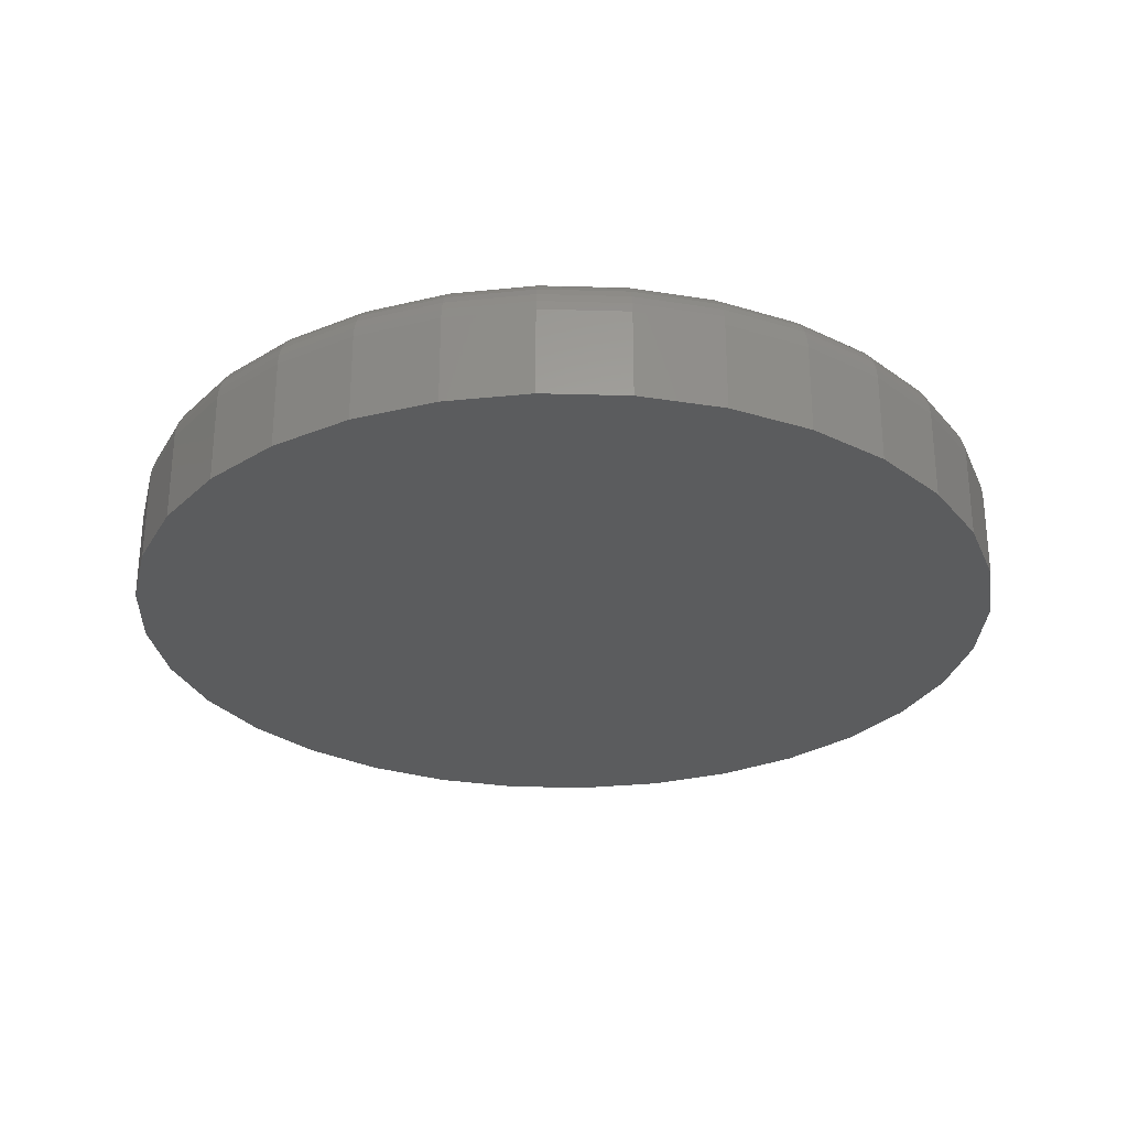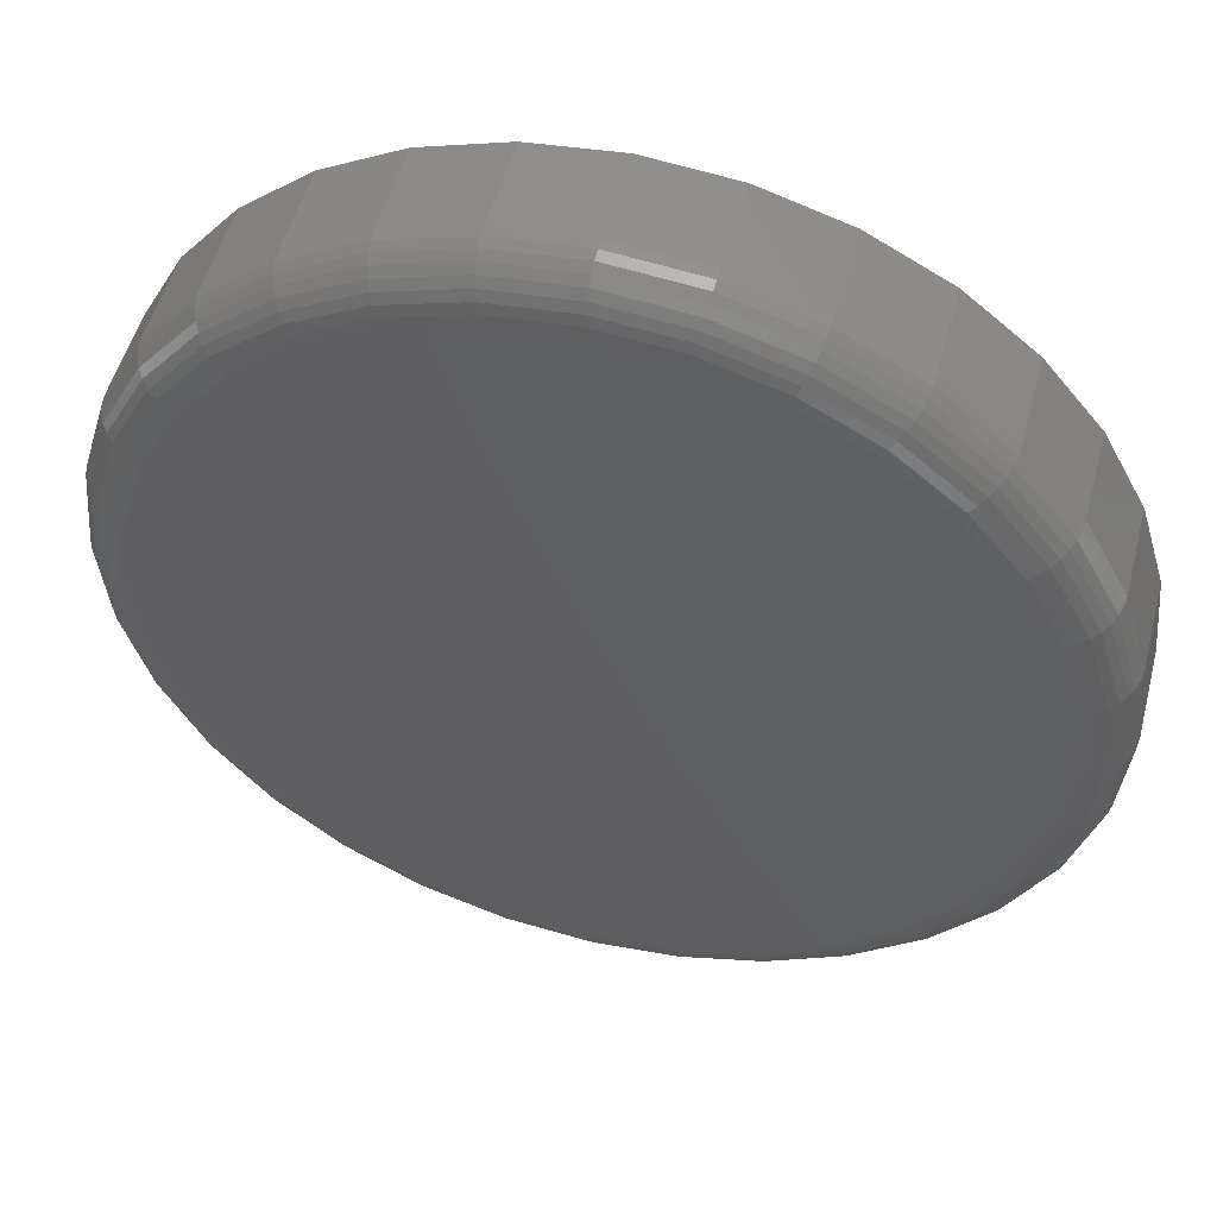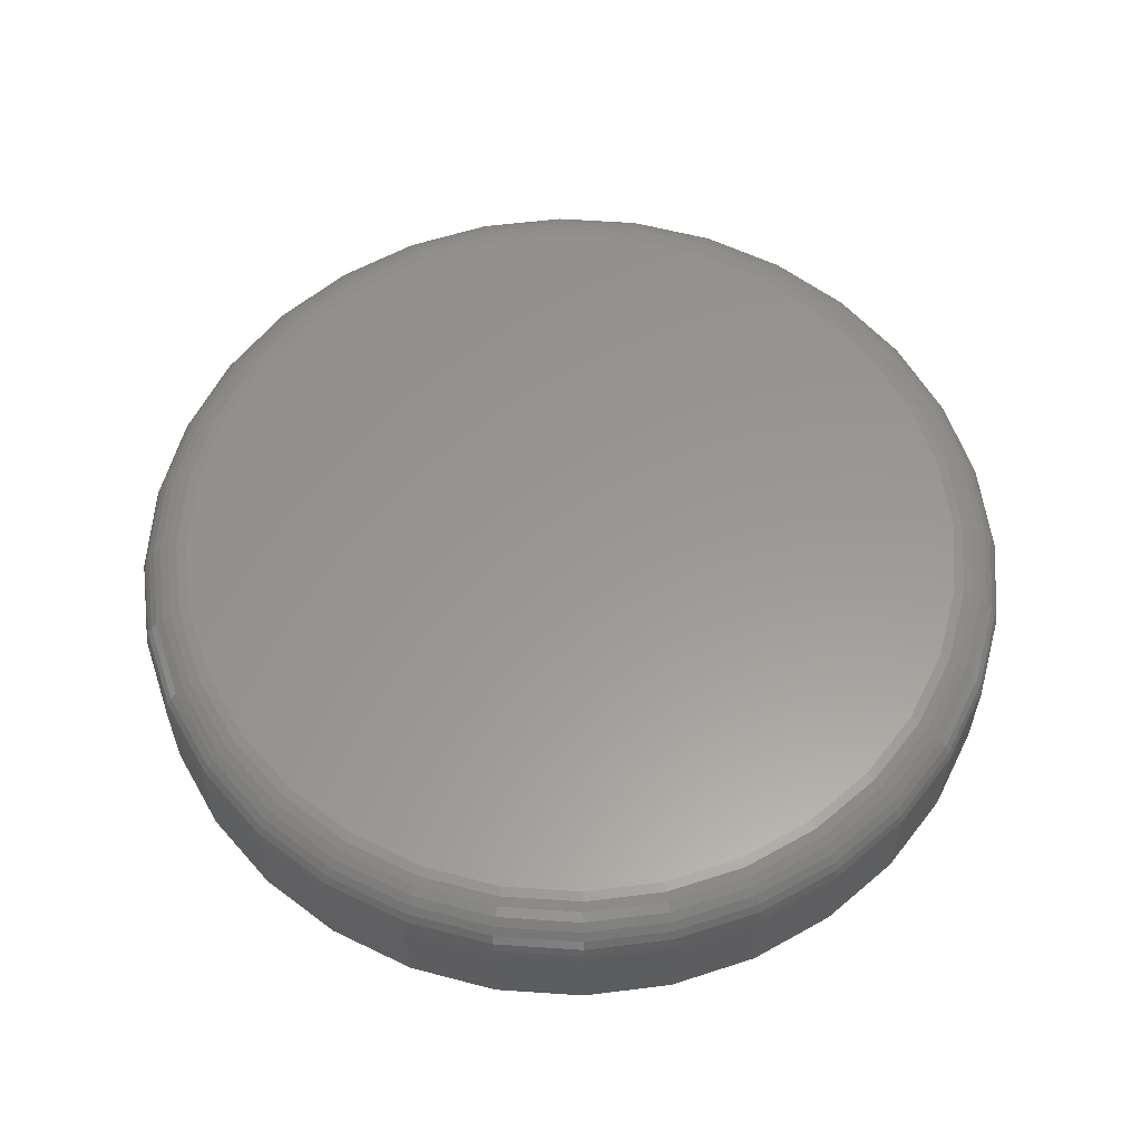
<metadata>
{"format":"stl","ext":"stl","renderer":"f3d","projection":"perspective","resolution":1024,"background":"white","views":[{"elev":-28.5,"azim":172.0,"up":"+Z"},{"elev":51.6,"azim":14.6,"up":"+Y"},{"elev":59.0,"azim":-147.9,"up":"+Z"}]}
</metadata>
<code>
# stl→obj: 320 verts, 636 faces
v -0.05225 0.3024 0.1094
v 0.06804 0.3024 0.1094
v 0.007895 0.3083 0.1094
v 0.1259 0.2848 0.1094
v -0.1101 0.2848 0.1094
v 0.1792 0.2563 0.1094
v -0.1634 0.2563 0.1094
v 0.2259 0.218 0.1094
v -0.2101 0.218 0.1094
v 0.2642 0.1713 0.1094
v -0.2485 0.1713 0.1094
v 0.2927 0.118 0.1094
v -0.2769 0.118 0.1094
v 0.3103 0.06015 0.1094
v -0.2945 0.06015 0.1094
v 0.3162 -8.736e-17 0.1094
v -0.3004 -2.479e-16 0.1094
v 0.3103 -0.06015 0.1094
v -0.2945 -0.06015 0.1094
v 0.2927 -0.118 0.1094
v -0.2769 -0.118 0.1094
v 0.2642 -0.1713 0.1094
v -0.2485 -0.1713 0.1094
v 0.2259 -0.218 0.1094
v -0.2101 -0.218 0.1094
v 0.1792 -0.2563 0.1094
v -0.1634 -0.2563 0.1094
v 0.1259 -0.2848 0.1094
v -0.1101 -0.2848 0.1094
v 0.06804 -0.3024 0.1094
v -0.05225 -0.3024 0.1094
v 0.007895 -0.3083 0.1094
v 0.3553 0 0
v 0.3553 -7.021e-16 0.07031
v 0.3486 -0.06777 0
v 0.3486 -0.06777 0.07031
v 0.3288 -0.1329 0
v 0.3288 -0.1329 0.07031
v 0.2967 -0.193 0
v 0.2967 -0.193 0.07031
v 0.2535 -0.2456 0
v 0.2535 -0.2456 0.07031
v 0.2009 -0.2888 0
v 0.2009 -0.2888 0.07031
v 0.1408 -0.3209 0
v 0.1408 -0.3209 0.07031
v 0.07566 -0.3407 0
v 0.07566 -0.3407 0.07031
v 0.007895 -0.3474 0
v 0.007895 -0.3474 0.07031
v -0.05987 -0.3407 0
v -0.05987 -0.3407 0.07031
v -0.125 -0.3209 0
v -0.125 -0.3209 0.07031
v -0.1851 -0.2888 0
v -0.1851 -0.2888 0.07031
v -0.2377 -0.2456 0
v -0.2377 -0.2456 0.07031
v -0.2809 -0.193 0
v -0.2809 -0.193 0.07031
v -0.313 -0.1329 0
v -0.313 -0.1329 0.07031
v -0.3328 -0.06777 0
v -0.3328 -0.06777 0.07031
v -0.3395 1.968e-16 0
v -0.3395 1.968e-16 0.07031
v -0.3328 0.06777 0
v -0.3328 0.06777 0.07031
v -0.313 0.1329 0
v -0.313 0.1329 0.07031
v -0.2809 0.193 0
v -0.2809 0.193 0.07031
v -0.2377 0.2456 0
v -0.2377 0.2456 0.07031
v -0.1851 0.2888 0
v -0.1851 0.2888 0.07031
v -0.125 0.3209 0
v -0.125 0.3209 0.07031
v -0.05987 0.3407 0
v -0.05987 0.3407 0.07031
v 0.007895 0.3474 0
v 0.007895 0.3474 0.07031
v 0.07566 0.3407 0
v 0.07566 0.3407 0.07031
v 0.1408 0.3209 0
v 0.1408 0.3209 0.07031
v 0.2009 0.2888 0
v 0.2009 0.2888 0.07031
v 0.2535 0.2456 0
v 0.2535 0.2456 0.07031
v 0.2967 0.193 0
v 0.2967 0.193 0.07031
v 0.3288 0.1329 0
v 0.3288 0.1329 0.07031
v 0.3486 0.06777 0
v 0.3486 0.06777 0.07031
v -0.308 1.943e-16 0.1086
v -0.302 0.06163 0.1086
v -0.3154 1.943e-16 0.1064
v -0.3091 0.06306 0.1064
v -0.3221 1.665e-16 0.1028
v -0.3158 0.06438 0.1028
v -0.328 1.665e-16 0.09793
v -0.3216 0.06554 0.09793
v -0.3329 1.665e-16 0.09201
v -0.3263 0.06648 0.09201
v -0.3365 1.665e-16 0.08526
v -0.3299 0.06719 0.08526
v -0.3387 1.665e-16 0.07793
v -0.3321 0.06762 0.07793
v 0.3178 0.06163 0.1086
v 0.3238 -6.939e-16 0.1086
v 0.3249 0.06306 0.1064
v 0.3311 -7.494e-16 0.1064
v 0.3316 0.06438 0.1028
v 0.3379 -7.494e-16 0.1028
v 0.3374 0.06554 0.09793
v 0.3438 -7.494e-16 0.09793
v 0.3421 0.06648 0.09201
v 0.3487 -7.772e-16 0.09201
v 0.3457 0.06719 0.08526
v 0.3523 -7.772e-16 0.08526
v 0.3479 0.06762 0.07793
v 0.3545 -8.049e-16 0.07793
v 0.2998 0.1209 0.1086
v 0.3065 0.1237 0.1064
v 0.3128 0.1263 0.1028
v 0.3183 0.1286 0.09793
v 0.3227 0.1304 0.09201
v 0.3261 0.1318 0.08526
v 0.3281 0.1326 0.07793
v 0.2706 0.1755 0.1086
v 0.2767 0.1796 0.1064
v 0.2823 0.1833 0.1028
v 0.2872 0.1866 0.09793
v 0.2912 0.1893 0.09201
v 0.2942 0.1913 0.08526
v 0.2961 0.1926 0.07793
v 0.2313 0.2234 0.1086
v 0.2365 0.2286 0.1064
v 0.2412 0.2334 0.1028
v 0.2454 0.2375 0.09793
v 0.2489 0.241 0.09201
v 0.2514 0.2435 0.08526
v 0.253 0.2451 0.07793
v 0.1834 0.2627 0.1086
v 0.1875 0.2688 0.1064
v 0.1912 0.2744 0.1028
v 0.1945 0.2793 0.09793
v 0.1972 0.2834 0.09201
v 0.1992 0.2864 0.08526
v 0.2005 0.2882 0.07793
v 0.1288 0.2919 0.1086
v 0.1316 0.2986 0.1064
v 0.1342 0.3049 0.1028
v 0.1364 0.3104 0.09793
v 0.1383 0.3148 0.09201
v 0.1397 0.3182 0.08526
v 0.1405 0.3202 0.07793
v 0.06953 0.3099 0.1086
v 0.07096 0.317 0.1064
v 0.07228 0.3237 0.1028
v 0.07343 0.3295 0.09793
v 0.07438 0.3342 0.09201
v 0.07508 0.3378 0.08526
v 0.07552 0.34 0.07793
v 0.007895 0.3159 0.1086
v 0.007895 0.3233 0.1064
v 0.007895 0.33 0.1028
v 0.007895 0.3359 0.09793
v 0.007895 0.3408 0.09201
v 0.007895 0.3444 0.08526
v 0.007895 0.3466 0.07793
v -0.05374 0.3099 0.1086
v -0.05517 0.317 0.1064
v -0.05649 0.3237 0.1028
v -0.05764 0.3295 0.09793
v -0.05859 0.3342 0.09201
v -0.05929 0.3378 0.08526
v -0.05973 0.34 0.07793
v -0.113 0.2919 0.1086
v -0.1158 0.2986 0.1064
v -0.1184 0.3049 0.1028
v -0.1207 0.3104 0.09793
v -0.1225 0.3148 0.09201
v -0.1239 0.3182 0.08526
v -0.1248 0.3202 0.07793
v -0.1676 0.2627 0.1086
v -0.1717 0.2688 0.1064
v -0.1754 0.2744 0.1028
v -0.1787 0.2793 0.09793
v -0.1814 0.2834 0.09201
v -0.1834 0.2864 0.08526
v -0.1847 0.2882 0.07793
v -0.2155 0.2234 0.1086
v -0.2207 0.2286 0.1064
v -0.2255 0.2334 0.1028
v -0.2296 0.2375 0.09793
v -0.2331 0.241 0.09201
v -0.2356 0.2435 0.08526
v -0.2372 0.2451 0.07793
v -0.2548 0.1755 0.1086
v -0.2609 0.1796 0.1064
v -0.2665 0.1833 0.1028
v -0.2714 0.1866 0.09793
v -0.2755 0.1893 0.09201
v -0.2785 0.1913 0.08526
v -0.2803 0.1926 0.07793
v -0.284 0.1209 0.1086
v -0.2908 0.1237 0.1064
v -0.297 0.1263 0.1028
v -0.3025 0.1286 0.09793
v -0.3069 0.1304 0.09201
v -0.3103 0.1318 0.08526
v -0.3123 0.1326 0.07793
v 0.3178 -0.06163 0.1086
v 0.3249 -0.06306 0.1064
v 0.3316 -0.06438 0.1028
v 0.3374 -0.06554 0.09793
v 0.3421 -0.06648 0.09201
v 0.3457 -0.06719 0.08526
v 0.3479 -0.06762 0.07793
v -0.302 -0.06163 0.1086
v -0.3091 -0.06306 0.1064
v -0.3158 -0.06438 0.1028
v -0.3216 -0.06554 0.09793
v -0.3263 -0.06648 0.09201
v -0.3299 -0.06719 0.08526
v -0.3321 -0.06762 0.07793
v -0.284 -0.1209 0.1086
v -0.2908 -0.1237 0.1064
v -0.297 -0.1263 0.1028
v -0.3025 -0.1286 0.09793
v -0.3069 -0.1304 0.09201
v -0.3103 -0.1318 0.08526
v -0.3123 -0.1326 0.07793
v -0.2548 -0.1755 0.1086
v -0.2609 -0.1796 0.1064
v -0.2665 -0.1833 0.1028
v -0.2714 -0.1866 0.09793
v -0.2755 -0.1893 0.09201
v -0.2785 -0.1913 0.08526
v -0.2803 -0.1926 0.07793
v -0.2155 -0.2234 0.1086
v -0.2207 -0.2286 0.1064
v -0.2255 -0.2334 0.1028
v -0.2296 -0.2375 0.09793
v -0.2331 -0.241 0.09201
v -0.2356 -0.2435 0.08526
v -0.2372 -0.2451 0.07793
v -0.1676 -0.2627 0.1086
v -0.1717 -0.2688 0.1064
v -0.1754 -0.2744 0.1028
v -0.1787 -0.2793 0.09793
v -0.1814 -0.2834 0.09201
v -0.1834 -0.2864 0.08526
v -0.1847 -0.2882 0.07793
v -0.113 -0.2919 0.1086
v -0.1158 -0.2986 0.1064
v -0.1184 -0.3049 0.1028
v -0.1207 -0.3104 0.09793
v -0.1225 -0.3148 0.09201
v -0.1239 -0.3182 0.08526
v -0.1248 -0.3202 0.07793
v -0.05374 -0.3099 0.1086
v -0.05517 -0.317 0.1064
v -0.05649 -0.3237 0.1028
v -0.05764 -0.3295 0.09793
v -0.05859 -0.3342 0.09201
v -0.05929 -0.3378 0.08526
v -0.05973 -0.34 0.07793
v 0.007895 -0.3159 0.1086
v 0.007895 -0.3233 0.1064
v 0.007895 -0.33 0.1028
v 0.007895 -0.3359 0.09793
v 0.007895 -0.3408 0.09201
v 0.007895 -0.3444 0.08526
v 0.007895 -0.3466 0.07793
v 0.06953 -0.3099 0.1086
v 0.07096 -0.317 0.1064
v 0.07228 -0.3237 0.1028
v 0.07343 -0.3295 0.09793
v 0.07438 -0.3342 0.09201
v 0.07508 -0.3378 0.08526
v 0.07552 -0.34 0.07793
v 0.1288 -0.2919 0.1086
v 0.1316 -0.2986 0.1064
v 0.1342 -0.3049 0.1028
v 0.1364 -0.3104 0.09793
v 0.1383 -0.3148 0.09201
v 0.1397 -0.3182 0.08526
v 0.1405 -0.3202 0.07793
v 0.1834 -0.2627 0.1086
v 0.1875 -0.2688 0.1064
v 0.1912 -0.2744 0.1028
v 0.1945 -0.2793 0.09793
v 0.1972 -0.2834 0.09201
v 0.1992 -0.2864 0.08526
v 0.2005 -0.2882 0.07793
v 0.2313 -0.2234 0.1086
v 0.2365 -0.2286 0.1064
v 0.2412 -0.2334 0.1028
v 0.2454 -0.2375 0.09793
v 0.2489 -0.241 0.09201
v 0.2514 -0.2435 0.08526
v 0.253 -0.2451 0.07793
v 0.2706 -0.1755 0.1086
v 0.2767 -0.1796 0.1064
v 0.2823 -0.1833 0.1028
v 0.2872 -0.1866 0.09793
v 0.2912 -0.1893 0.09201
v 0.2942 -0.1913 0.08526
v 0.2961 -0.1926 0.07793
v 0.2998 -0.1209 0.1086
v 0.3065 -0.1237 0.1064
v 0.3128 -0.1263 0.1028
v 0.3183 -0.1286 0.09793
v 0.3227 -0.1304 0.09201
v 0.3261 -0.1318 0.08526
v 0.3281 -0.1326 0.07793
f 1 2 3
f 2 1 4
f 4 1 5
f 4 5 6
f 6 5 7
f 6 7 8
f 8 7 9
f 8 9 10
f 10 9 11
f 10 11 12
f 12 11 13
f 12 13 14
f 14 13 15
f 14 15 16
f 16 15 17
f 16 17 18
f 18 17 19
f 18 19 20
f 20 19 21
f 20 21 22
f 22 21 23
f 22 23 24
f 24 23 25
f 24 25 26
f 26 25 27
f 26 27 28
f 28 27 29
f 28 29 30
f 30 29 31
f 30 31 32
f 33 34 35
f 35 34 36
f 35 36 37
f 37 36 38
f 37 38 39
f 39 38 40
f 39 40 41
f 41 40 42
f 41 42 43
f 43 42 44
f 43 44 45
f 45 44 46
f 45 46 47
f 47 46 48
f 47 48 49
f 49 48 50
f 49 50 51
f 51 50 52
f 51 52 53
f 53 52 54
f 53 54 55
f 55 54 56
f 55 56 57
f 57 56 58
f 57 58 59
f 59 58 60
f 59 60 61
f 61 60 62
f 61 62 63
f 63 62 64
f 63 64 65
f 65 64 66
f 65 66 67
f 67 66 68
f 67 68 69
f 69 68 70
f 69 70 71
f 71 70 72
f 71 72 73
f 73 72 74
f 73 74 75
f 75 74 76
f 75 76 77
f 77 76 78
f 77 78 79
f 79 78 80
f 79 80 81
f 81 80 82
f 81 82 83
f 83 82 84
f 83 84 85
f 85 84 86
f 85 86 87
f 87 86 88
f 87 88 89
f 89 88 90
f 89 90 91
f 91 90 92
f 91 92 93
f 93 92 94
f 93 94 95
f 95 94 96
f 95 96 33
f 33 96 34
f 17 15 97
f 97 15 98
f 97 98 99
f 99 98 100
f 99 100 101
f 101 100 102
f 101 102 103
f 103 102 104
f 103 104 105
f 105 104 106
f 105 106 107
f 107 106 108
f 107 108 109
f 109 108 110
f 109 110 66
f 66 110 68
f 14 16 111
f 111 16 112
f 111 112 113
f 113 112 114
f 113 114 115
f 115 114 116
f 115 116 117
f 117 116 118
f 117 118 119
f 119 118 120
f 119 120 121
f 121 120 122
f 121 122 123
f 123 122 124
f 123 124 96
f 96 124 34
f 12 14 125
f 125 14 111
f 125 111 126
f 126 111 113
f 126 113 127
f 127 113 115
f 127 115 128
f 128 115 117
f 128 117 129
f 129 117 119
f 129 119 130
f 130 119 121
f 130 121 131
f 131 121 123
f 131 123 94
f 94 123 96
f 10 12 132
f 132 12 125
f 132 125 133
f 133 125 126
f 133 126 134
f 134 126 127
f 134 127 135
f 135 127 128
f 135 128 136
f 136 128 129
f 136 129 137
f 137 129 130
f 137 130 138
f 138 130 131
f 138 131 92
f 92 131 94
f 8 10 139
f 139 10 132
f 139 132 140
f 140 132 133
f 140 133 141
f 141 133 134
f 141 134 142
f 142 134 135
f 142 135 143
f 143 135 136
f 143 136 144
f 144 136 137
f 144 137 145
f 145 137 138
f 145 138 90
f 90 138 92
f 6 8 146
f 146 8 139
f 146 139 147
f 147 139 140
f 147 140 148
f 148 140 141
f 148 141 149
f 149 141 142
f 149 142 150
f 150 142 143
f 150 143 151
f 151 143 144
f 151 144 152
f 152 144 145
f 152 145 88
f 88 145 90
f 4 6 153
f 153 6 146
f 153 146 154
f 154 146 147
f 154 147 155
f 155 147 148
f 155 148 156
f 156 148 149
f 156 149 157
f 157 149 150
f 157 150 158
f 158 150 151
f 158 151 159
f 159 151 152
f 159 152 86
f 86 152 88
f 2 4 160
f 160 4 153
f 160 153 161
f 161 153 154
f 161 154 162
f 162 154 155
f 162 155 163
f 163 155 156
f 163 156 164
f 164 156 157
f 164 157 165
f 165 157 158
f 165 158 166
f 166 158 159
f 166 159 84
f 84 159 86
f 3 2 167
f 167 2 160
f 167 160 168
f 168 160 161
f 168 161 169
f 169 161 162
f 169 162 170
f 170 162 163
f 170 163 171
f 171 163 164
f 171 164 172
f 172 164 165
f 172 165 173
f 173 165 166
f 173 166 82
f 82 166 84
f 1 3 174
f 174 3 167
f 174 167 175
f 175 167 168
f 175 168 176
f 176 168 169
f 176 169 177
f 177 169 170
f 177 170 178
f 178 170 171
f 178 171 179
f 179 171 172
f 179 172 180
f 180 172 173
f 180 173 80
f 80 173 82
f 5 1 181
f 181 1 174
f 181 174 182
f 182 174 175
f 182 175 183
f 183 175 176
f 183 176 184
f 184 176 177
f 184 177 185
f 185 177 178
f 185 178 186
f 186 178 179
f 186 179 187
f 187 179 180
f 187 180 78
f 78 180 80
f 7 5 188
f 188 5 181
f 188 181 189
f 189 181 182
f 189 182 190
f 190 182 183
f 190 183 191
f 191 183 184
f 191 184 192
f 192 184 185
f 192 185 193
f 193 185 186
f 193 186 194
f 194 186 187
f 194 187 76
f 76 187 78
f 9 7 195
f 195 7 188
f 195 188 196
f 196 188 189
f 196 189 197
f 197 189 190
f 197 190 198
f 198 190 191
f 198 191 199
f 199 191 192
f 199 192 200
f 200 192 193
f 200 193 201
f 201 193 194
f 201 194 74
f 74 194 76
f 11 9 202
f 202 9 195
f 202 195 203
f 203 195 196
f 203 196 204
f 204 196 197
f 204 197 205
f 205 197 198
f 205 198 206
f 206 198 199
f 206 199 207
f 207 199 200
f 207 200 208
f 208 200 201
f 208 201 72
f 72 201 74
f 13 11 209
f 209 11 202
f 209 202 210
f 210 202 203
f 210 203 211
f 211 203 204
f 211 204 212
f 212 204 205
f 212 205 213
f 213 205 206
f 213 206 214
f 214 206 207
f 214 207 215
f 215 207 208
f 215 208 70
f 70 208 72
f 15 13 98
f 98 13 209
f 98 209 100
f 100 209 210
f 100 210 102
f 102 210 211
f 102 211 104
f 104 211 212
f 104 212 106
f 106 212 213
f 106 213 108
f 108 213 214
f 108 214 110
f 110 214 215
f 110 215 68
f 68 215 70
f 16 18 112
f 112 18 216
f 112 216 114
f 114 216 217
f 114 217 116
f 116 217 218
f 116 218 118
f 118 218 219
f 118 219 120
f 120 219 220
f 120 220 122
f 122 220 221
f 122 221 124
f 124 221 222
f 124 222 34
f 34 222 36
f 19 17 223
f 223 17 97
f 223 97 224
f 224 97 99
f 224 99 225
f 225 99 101
f 225 101 226
f 226 101 103
f 226 103 227
f 227 103 105
f 227 105 228
f 228 105 107
f 228 107 229
f 229 107 109
f 229 109 64
f 64 109 66
f 21 19 230
f 230 19 223
f 230 223 231
f 231 223 224
f 231 224 232
f 232 224 225
f 232 225 233
f 233 225 226
f 233 226 234
f 234 226 227
f 234 227 235
f 235 227 228
f 235 228 236
f 236 228 229
f 236 229 62
f 62 229 64
f 23 21 237
f 237 21 230
f 237 230 238
f 238 230 231
f 238 231 239
f 239 231 232
f 239 232 240
f 240 232 233
f 240 233 241
f 241 233 234
f 241 234 242
f 242 234 235
f 242 235 243
f 243 235 236
f 243 236 60
f 60 236 62
f 25 23 244
f 244 23 237
f 244 237 245
f 245 237 238
f 245 238 246
f 246 238 239
f 246 239 247
f 247 239 240
f 247 240 248
f 248 240 241
f 248 241 249
f 249 241 242
f 249 242 250
f 250 242 243
f 250 243 58
f 58 243 60
f 27 25 251
f 251 25 244
f 251 244 252
f 252 244 245
f 252 245 253
f 253 245 246
f 253 246 254
f 254 246 247
f 254 247 255
f 255 247 248
f 255 248 256
f 256 248 249
f 256 249 257
f 257 249 250
f 257 250 56
f 56 250 58
f 29 27 258
f 258 27 251
f 258 251 259
f 259 251 252
f 259 252 260
f 260 252 253
f 260 253 261
f 261 253 254
f 261 254 262
f 262 254 255
f 262 255 263
f 263 255 256
f 263 256 264
f 264 256 257
f 264 257 54
f 54 257 56
f 31 29 265
f 265 29 258
f 265 258 266
f 266 258 259
f 266 259 267
f 267 259 260
f 267 260 268
f 268 260 261
f 268 261 269
f 269 261 262
f 269 262 270
f 270 262 263
f 270 263 271
f 271 263 264
f 271 264 52
f 52 264 54
f 32 31 272
f 272 31 265
f 272 265 273
f 273 265 266
f 273 266 274
f 274 266 267
f 274 267 275
f 275 267 268
f 275 268 276
f 276 268 269
f 276 269 277
f 277 269 270
f 277 270 278
f 278 270 271
f 278 271 50
f 50 271 52
f 30 32 279
f 279 32 272
f 279 272 280
f 280 272 273
f 280 273 281
f 281 273 274
f 281 274 282
f 282 274 275
f 282 275 283
f 283 275 276
f 283 276 284
f 284 276 277
f 284 277 285
f 285 277 278
f 285 278 48
f 48 278 50
f 28 30 286
f 286 30 279
f 286 279 287
f 287 279 280
f 287 280 288
f 288 280 281
f 288 281 289
f 289 281 282
f 289 282 290
f 290 282 283
f 290 283 291
f 291 283 284
f 291 284 292
f 292 284 285
f 292 285 46
f 46 285 48
f 26 28 293
f 293 28 286
f 293 286 294
f 294 286 287
f 294 287 295
f 295 287 288
f 295 288 296
f 296 288 289
f 296 289 297
f 297 289 290
f 297 290 298
f 298 290 291
f 298 291 299
f 299 291 292
f 299 292 44
f 44 292 46
f 24 26 300
f 300 26 293
f 300 293 301
f 301 293 294
f 301 294 302
f 302 294 295
f 302 295 303
f 303 295 296
f 303 296 304
f 304 296 297
f 304 297 305
f 305 297 298
f 305 298 306
f 306 298 299
f 306 299 42
f 42 299 44
f 22 24 307
f 307 24 300
f 307 300 308
f 308 300 301
f 308 301 309
f 309 301 302
f 309 302 310
f 310 302 303
f 310 303 311
f 311 303 304
f 311 304 312
f 312 304 305
f 312 305 313
f 313 305 306
f 313 306 40
f 40 306 42
f 20 22 314
f 314 22 307
f 314 307 315
f 315 307 308
f 315 308 316
f 316 308 309
f 316 309 317
f 317 309 310
f 317 310 318
f 318 310 311
f 318 311 319
f 319 311 312
f 319 312 320
f 320 312 313
f 320 313 38
f 38 313 40
f 18 20 216
f 216 20 314
f 216 314 217
f 217 314 315
f 217 315 218
f 218 315 316
f 218 316 219
f 219 316 317
f 219 317 220
f 220 317 318
f 220 318 221
f 221 318 319
f 221 319 222
f 222 319 320
f 222 320 36
f 36 320 38
f 81 83 79
f 49 51 47
f 47 51 53
f 47 53 45
f 45 53 55
f 45 55 43
f 43 55 57
f 43 57 41
f 41 57 59
f 41 59 39
f 39 59 61
f 39 61 37
f 37 61 63
f 37 63 35
f 35 63 65
f 35 65 33
f 33 65 67
f 33 67 95
f 95 67 69
f 95 69 93
f 93 69 71
f 93 71 91
f 91 71 73
f 91 73 89
f 89 73 75
f 89 75 87
f 87 75 77
f 87 77 85
f 85 77 79
f 85 79 83

</code>
